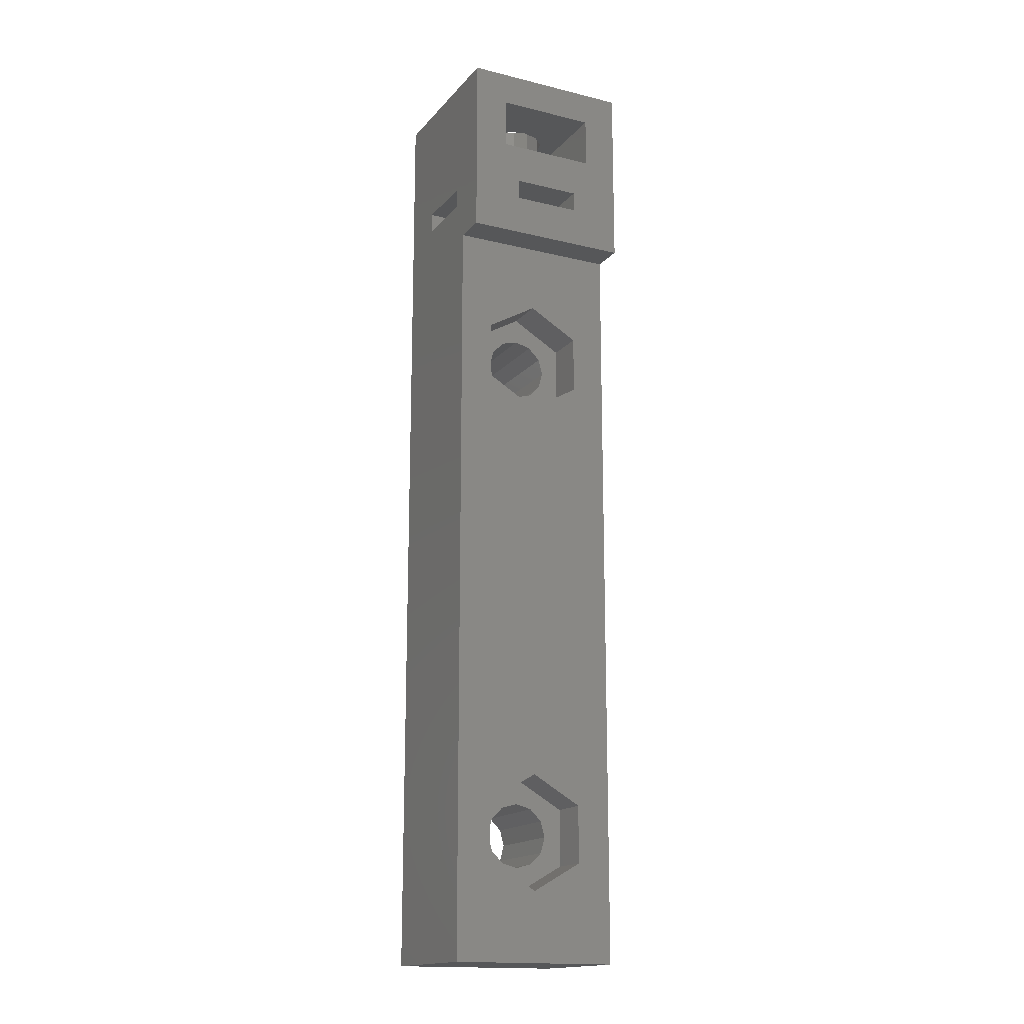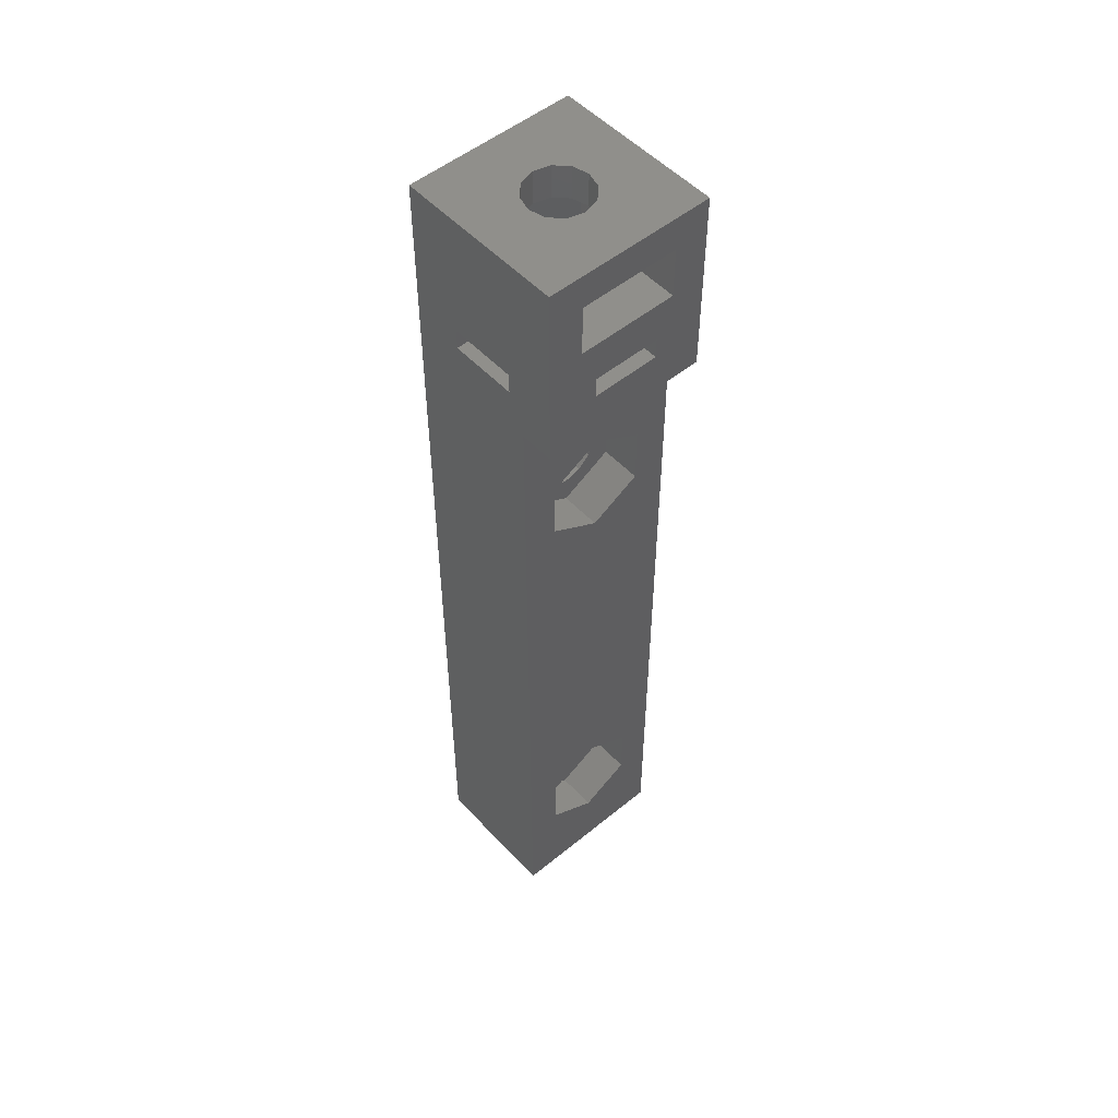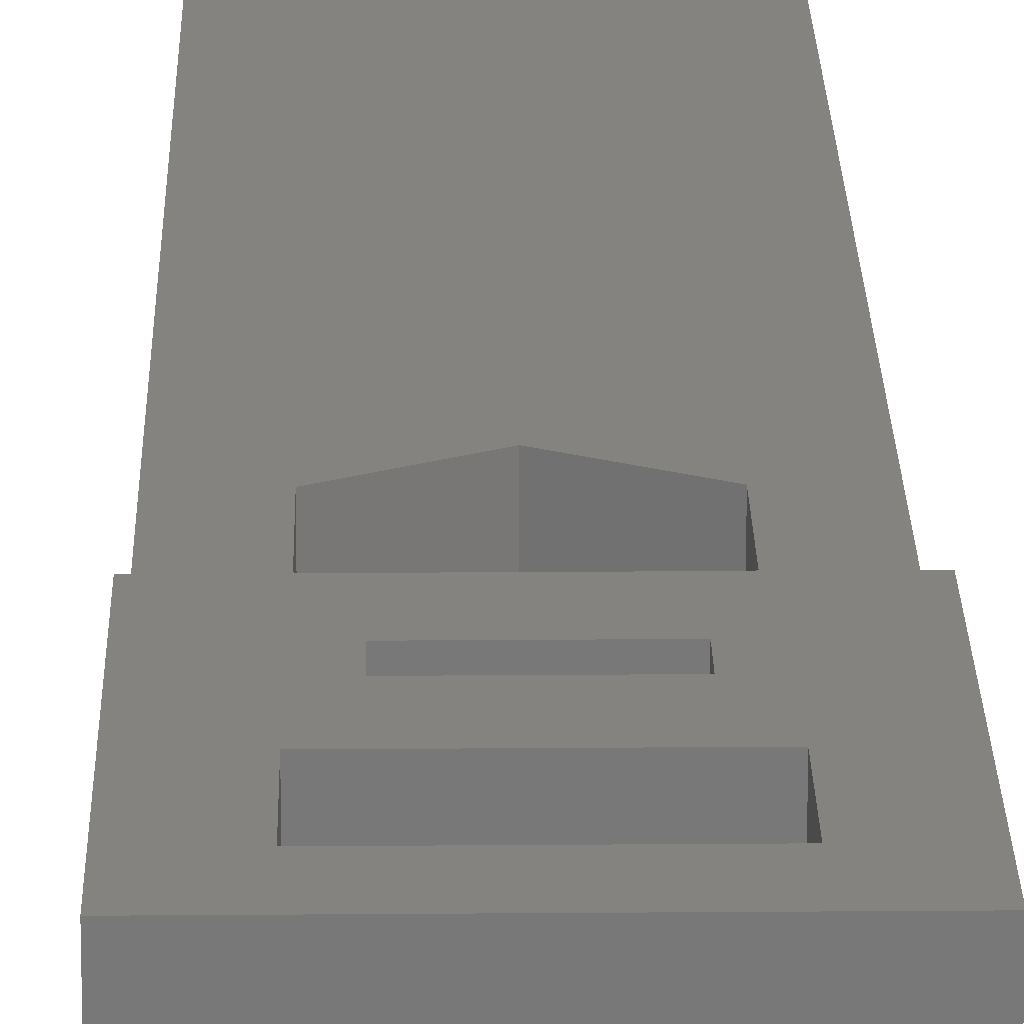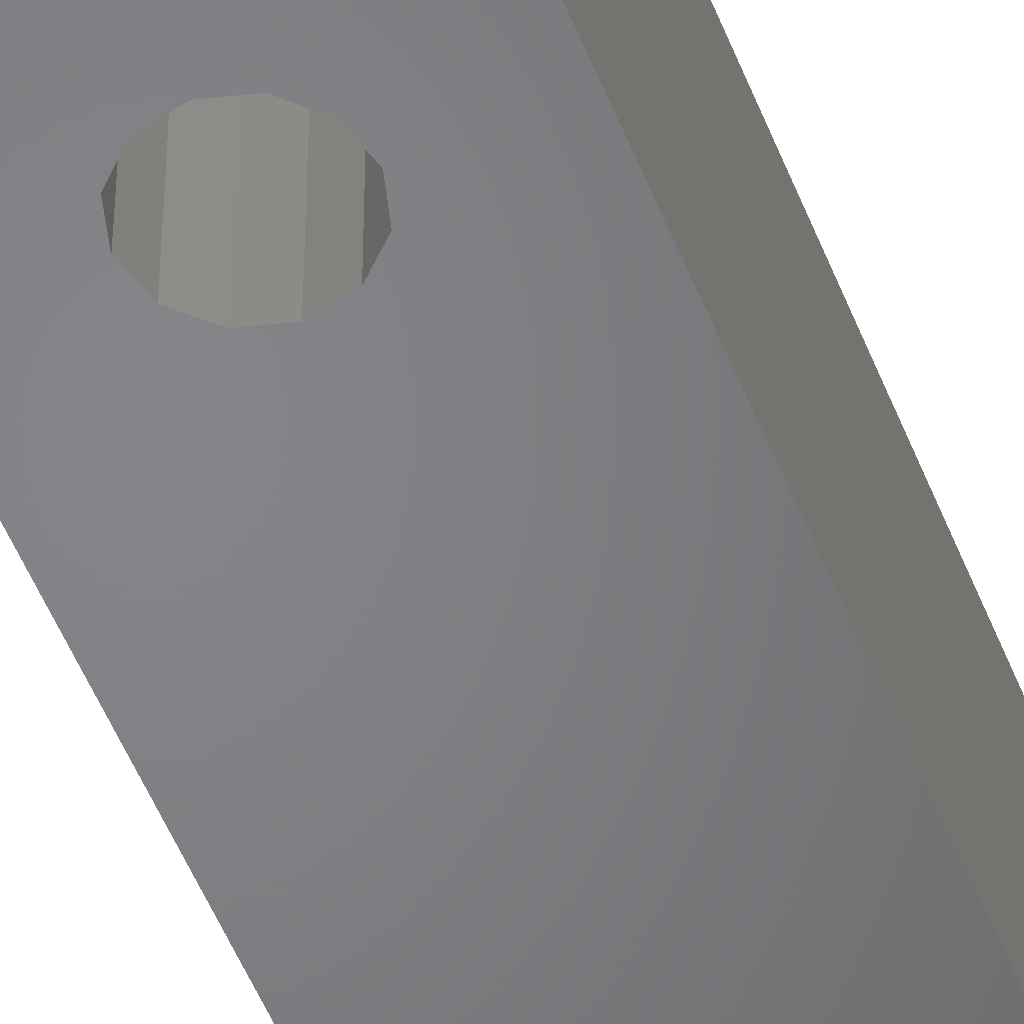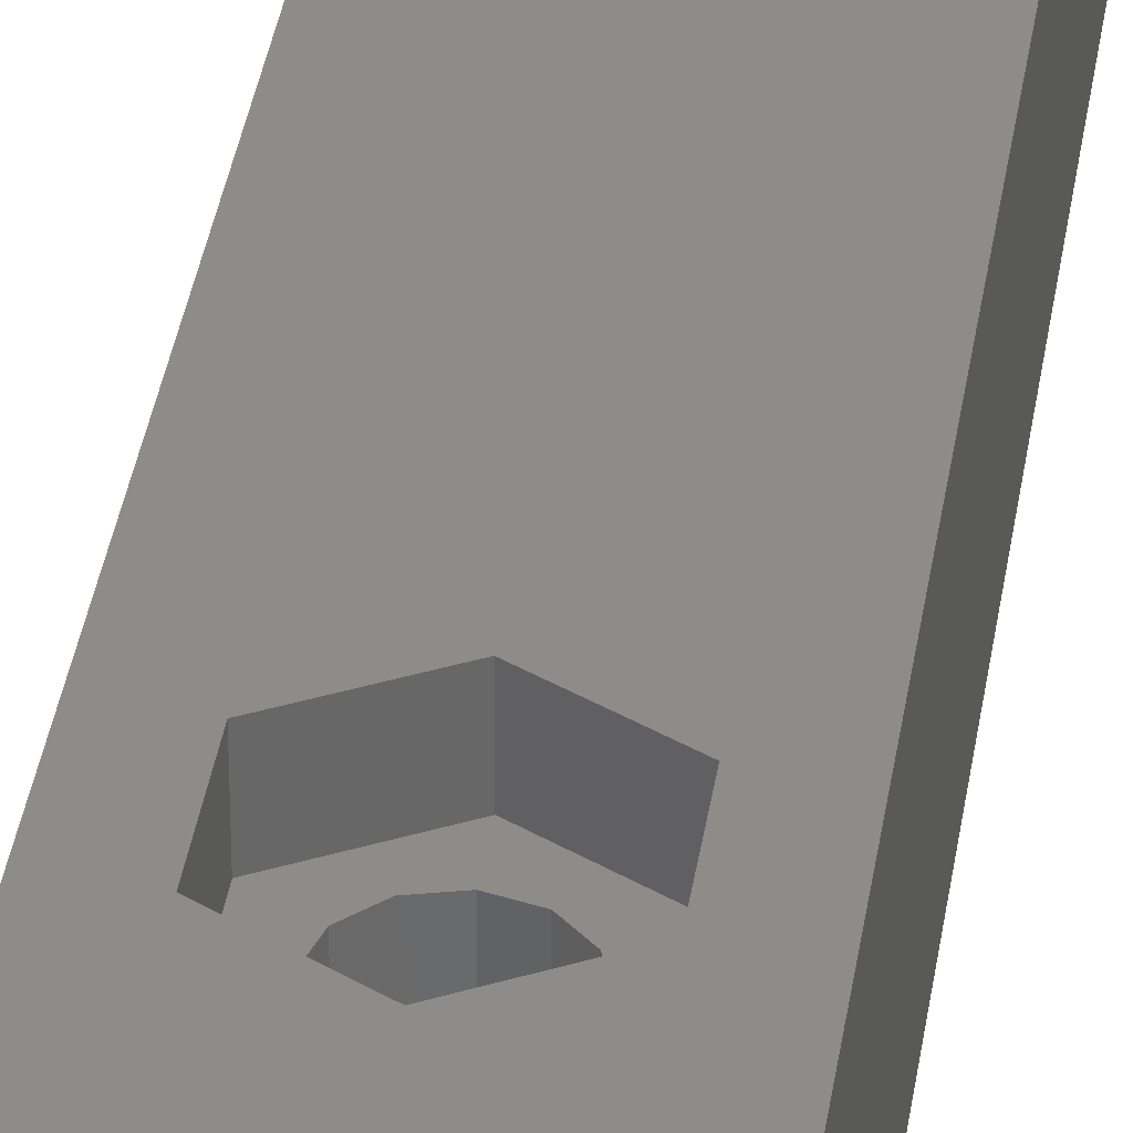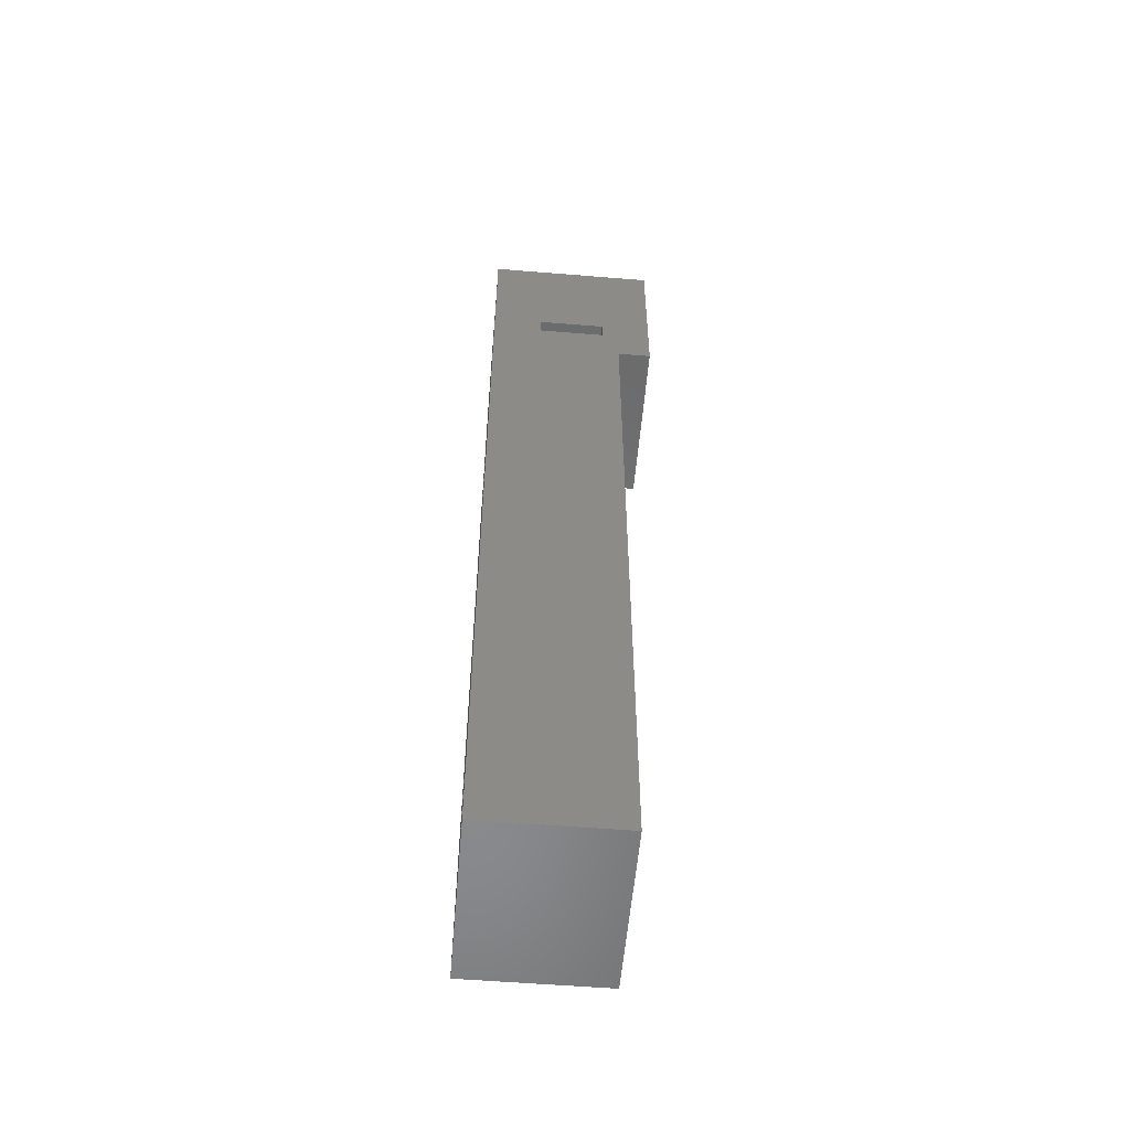
<metadata>
{"format":"stl","ext":"stl","renderer":"f3d","projection":"perspective","resolution":1024,"background":"white","views":[{"elev":-16.5,"azim":-26.5,"up":"+Y"},{"elev":52.0,"azim":-41.4,"up":"+Y"},{"elev":18.7,"azim":179.1,"up":"+Z"},{"elev":-51.9,"azim":-158.8,"up":"+Z"},{"elev":35.6,"azim":-171.8,"up":"+Z"},{"elev":-55.8,"azim":-94.9,"up":"+Y"}]}
</metadata>
<code>
# stl→obj: 170 verts, 364 faces
v -5 0 0
v -5 0 8
v -5 56 0
v -5 47.4 3
v -5 45 8
v -5 47.4 7
v -5 45 10
v -5 48.6 7
v -5 56 10
v -5 48.6 3
v 5 0 0
v 5 0 8
v -2 48.6 0
v 5 56 0
v -2 47.4 0
v 2 48.6 0
v 0 5.6 0
v -0.95 5.855 0
v 2 47.4 0
v -1.9 7.5 0
v -1.645 6.55 0
v -1.9 37.5 0
v -1.645 38.45 0
v 0.95 9.145 0
v 1.645 8.45 0
v -0.95 9.145 0
v 0 9.4 0
v 0.95 5.855 0
v 1.645 6.55 0
v 1.9 7.5 0
v -1.645 8.45 0
v -0.95 35.85 0
v -1.645 36.55 0
v 0 35.6 0
v 0.95 35.85 0
v 1.645 36.55 0
v 1.9 37.5 0
v 0.95 39.15 0
v 1.645 38.45 0
v 0 39.4 0
v -0.95 39.15 0
v 0 56 6.9
v 0.95 56 6.645
v -0.95 56 3.355
v 1.645 56 4.05
v 0.95 56 3.355
v -1.645 56 4.05
v 0 56 3.1
v 5 56 10
v 1.9 56 5
v 1.645 56 5.95
v -0.95 56 6.645
v -1.645 56 5.95
v -1.9 56 5
v -2.95 54 10
v 2 48.6 10
v 2 47.4 10
v 5 45 10
v 2.95 54 10
v 2.95 51 10
v -2.95 51 10
v -2 48.6 10
v -2 47.4 10
v 5 45 8
v -2.95 5.797 8
v -2.95 35.8 8
v 2.547e-07 4.094 8
v -2.547e-07 40.91 8
v 2.95 39.2 8
v -2.95 9.203 8
v -2.547e-07 10.91 8
v 2.95 9.203 8
v 2.95 5.797 8
v 2.547e-07 34.09 8
v -2.95 39.2 8
v 2.95 35.8 8
v -2 47.4 7
v -2 48.6 7
v -2 47.4 3
v 2 47.4 7
v 5 47.4 7
v 2 47.4 3
v 5 47.4 3
v -1.645 48.6 5.95
v -0.95 48.6 6.645
v -2 48.6 3
v 0 48.6 6.9
v 2 48.6 7
v 5 48.6 3
v 5 48.6 7
v -1.645 48.6 4.05
v -1.9 48.6 5
v 0.95 48.6 6.645
v 1.645 48.6 5.95
v 1.645 48.6 4.05
v 0.95 48.6 3.355
v 2 48.6 3
v 1.9 48.6 5
v 0 48.6 3.1
v -0.95 48.6 3.355
v -1.645 8.45 5.601
v -1.9 7.5 5.601
v -1.645 6.55 5.601
v -0.95 9.145 5.601
v 0 9.4 5.601
v 0.95 9.145 5.601
v 1.645 8.45 5.601
v 1.9 7.5 5.601
v 1.645 6.55 5.601
v 0.95 5.855 5.601
v 0 5.6 5.601
v -0.95 5.855 5.601
v -1.645 38.45 5.601
v -1.9 37.5 5.601
v -1.645 36.55 5.601
v -0.95 39.15 5.601
v 0 39.4 5.601
v 0.95 39.15 5.601
v 1.645 38.45 5.601
v 1.9 37.5 5.601
v 1.645 36.55 5.601
v 0.95 35.85 5.601
v 0 35.6 5.601
v -0.95 35.85 5.601
v -1.645 54 4.05
v -0.95 54 3.355
v -1.9 54 5
v -1.645 54 5.95
v -0.95 54 6.645
v 0 54 6.9
v 0.95 54 6.645
v 1.645 54 5.95
v 1.9 54 5
v 1.645 54 4.05
v 0.95 54 3.355
v 0 54 3.1
v -2.95 54 6.703
v -2.95 54 3.297
v 2.95 54 3.297
v -2.547e-07 54 1.594
v 2.95 54 5.284
v -2.95 51 6.703
v -2.95 51 3.297
v -0.95 51 6.645
v 1.645 51 5.95
v 2.95 51 5.284
v 0.95 51 3.355
v 2.95 51 3.297
v 0 51 3.1
v -2.547e-07 51 1.594
v -1.9 51 5
v -0.95 51 3.355
v -1.645 51 4.05
v 1.645 51 4.05
v 1.9 51 5
v 0.95 51 6.645
v 0 51 6.9
v -1.645 51 5.95
v -2.95 9.203 5.601
v -2.95 5.797 5.601
v 2.547e-07 4.094 5.601
v 2.95 5.797 5.601
v 2.95 9.203 5.601
v -2.547e-07 10.91 5.601
v -2.95 39.2 5.601
v -2.95 35.8 5.601
v 2.547e-07 34.09 5.601
v 2.95 35.8 5.601
v 2.95 39.2 5.601
v -2.547e-07 40.91 5.601
f 1 2 3
f 4 2 5
f 6 5 7
f 8 7 9
f 4 5 6
f 3 2 4
f 8 3 10
f 3 4 10
f 3 8 9
f 6 7 8
f 2 1 11
f 12 2 11
f 13 3 14
f 15 3 13
f 16 13 14
f 17 11 18
f 11 19 14
f 19 16 14
f 1 3 20
f 1 20 21
f 1 21 18
f 1 18 11
f 22 3 23
f 24 3 25
f 26 3 27
f 17 28 11
f 27 3 24
f 28 29 11
f 25 3 30
f 29 30 11
f 23 3 15
f 31 3 26
f 20 3 31
f 30 3 22
f 30 22 11
f 32 11 33
f 22 33 11
f 11 34 35
f 11 35 36
f 11 36 37
f 11 37 19
f 38 19 39
f 40 19 38
f 41 15 40
f 34 11 32
f 39 19 37
f 23 15 41
f 19 40 15
f 42 9 43
f 44 14 3
f 45 14 46
f 9 47 3
f 47 44 3
f 46 14 48
f 49 14 45
f 49 45 50
f 49 50 51
f 49 51 43
f 49 43 9
f 52 9 42
f 53 9 52
f 54 9 53
f 9 54 47
f 48 14 44
f 55 49 9
f 56 57 58
f 59 49 55
f 58 49 59
f 58 59 60
f 7 61 9
f 7 62 61
f 62 56 61
f 58 60 56
f 57 63 58
f 7 63 62
f 7 58 63
f 61 55 9
f 60 61 56
f 64 58 7
f 5 64 7
f 65 2 12
f 66 5 12
f 67 65 12
f 5 2 65
f 68 69 64
f 5 65 70
f 5 70 71
f 5 72 12
f 5 71 72
f 72 73 12
f 74 66 12
f 75 5 66
f 64 5 75
f 64 75 68
f 64 69 12
f 69 76 12
f 76 74 12
f 73 67 12
f 6 8 77
f 77 8 78
f 4 6 79
f 79 6 77
f 77 63 57
f 77 57 79
f 79 57 80
f 79 80 81
f 82 81 83
f 79 81 82
f 82 19 79
f 79 19 15
f 84 85 78
f 8 10 86
f 16 8 86
f 13 16 86
f 87 88 78
f 89 90 88
f 84 78 8
f 88 56 78
f 16 91 8
f 91 92 8
f 87 93 88
f 85 87 78
f 89 88 93
f 89 93 94
f 95 96 97
f 89 94 98
f 98 95 89
f 97 89 95
f 16 97 99
f 16 100 91
f 16 99 100
f 62 78 56
f 96 99 97
f 92 84 8
f 10 4 79
f 86 10 79
f 12 11 14
f 83 12 14
f 89 83 14
f 64 12 83
f 49 64 81
f 49 90 14
f 49 81 90
f 90 89 14
f 58 64 49
f 83 81 64
f 79 15 13
f 86 79 13
f 19 82 16
f 16 82 97
f 31 101 102
f 20 31 102
f 102 103 21
f 20 102 21
f 26 104 101
f 31 26 101
f 27 105 104
f 26 27 104
f 24 106 105
f 27 24 105
f 107 106 25
f 25 106 24
f 108 107 30
f 30 107 25
f 108 30 109
f 109 30 29
f 109 29 110
f 110 29 28
f 110 28 111
f 111 28 17
f 111 17 112
f 112 17 18
f 103 112 18
f 21 103 18
f 23 113 114
f 22 23 114
f 114 115 33
f 22 114 33
f 41 116 113
f 23 41 113
f 40 117 116
f 41 40 116
f 38 118 117
f 40 38 117
f 119 118 39
f 39 118 38
f 120 119 37
f 37 119 39
f 120 37 121
f 121 37 36
f 121 36 122
f 122 36 35
f 122 35 123
f 123 35 34
f 123 34 124
f 124 34 32
f 115 124 32
f 33 115 32
f 47 125 126
f 44 47 126
f 54 127 125
f 47 54 125
f 128 127 54
f 53 128 54
f 129 128 53
f 52 129 53
f 129 52 130
f 130 52 42
f 130 42 131
f 131 42 43
f 131 43 132
f 132 43 51
f 132 51 133
f 133 51 50
f 134 133 45
f 45 133 50
f 135 134 46
f 46 134 45
f 48 136 135
f 46 48 135
f 44 126 136
f 48 44 136
f 125 137 138
f 133 134 139
f 55 137 59
f 140 125 138
f 134 135 139
f 128 137 127
f 59 137 129
f 132 133 141
f 59 129 130
f 59 131 141
f 59 130 131
f 141 133 139
f 131 132 141
f 139 135 140
f 135 136 140
f 136 126 140
f 125 127 137
f 126 125 140
f 128 129 137
f 61 142 137
f 55 61 137
f 143 142 61
f 144 61 60
f 145 60 146
f 147 146 148
f 149 148 150
f 143 61 151
f 152 143 153
f 149 143 152
f 147 148 149
f 143 149 150
f 154 146 147
f 155 146 154
f 156 60 145
f 157 60 156
f 145 146 155
f 158 61 144
f 151 61 158
f 153 143 151
f 144 60 157
f 146 60 141
f 141 60 59
f 63 77 78
f 62 63 78
f 80 57 88
f 88 57 56
f 159 70 65
f 160 159 65
f 67 161 65
f 65 161 160
f 73 162 67
f 67 162 161
f 72 163 73
f 73 163 162
f 163 72 71
f 164 163 71
f 164 71 70
f 159 164 70
f 165 75 66
f 166 165 66
f 74 167 66
f 66 167 166
f 76 168 74
f 74 168 167
f 69 169 76
f 76 169 168
f 169 69 68
f 170 169 68
f 170 68 75
f 165 170 75
f 97 82 83
f 89 97 83
f 80 88 81
f 81 88 90
f 151 92 91
f 153 151 91
f 153 91 100
f 152 153 100
f 152 100 99
f 149 152 99
f 149 99 96
f 147 149 96
f 96 95 147
f 147 95 154
f 95 98 154
f 154 98 155
f 94 145 98
f 98 145 155
f 93 156 94
f 94 156 145
f 87 157 93
f 93 157 156
f 85 144 87
f 87 144 157
f 85 84 158
f 144 85 158
f 84 92 151
f 158 84 151
f 109 162 163
f 108 109 163
f 109 110 161
f 101 104 164
f 159 101 164
f 159 102 101
f 164 105 163
f 105 106 163
f 111 112 161
f 106 107 163
f 107 108 163
f 161 162 109
f 112 103 161
f 160 103 159
f 160 161 103
f 103 102 159
f 104 105 164
f 110 111 161
f 121 168 169
f 120 121 169
f 121 122 167
f 113 116 170
f 165 113 170
f 165 114 113
f 170 117 169
f 117 118 169
f 123 124 167
f 118 119 169
f 119 120 169
f 167 168 121
f 124 115 167
f 166 115 165
f 166 167 115
f 115 114 165
f 116 117 170
f 122 123 167
f 146 141 148
f 148 141 139
f 139 140 150
f 148 139 150
f 140 138 143
f 150 140 143
f 138 137 142
f 143 138 142

</code>
